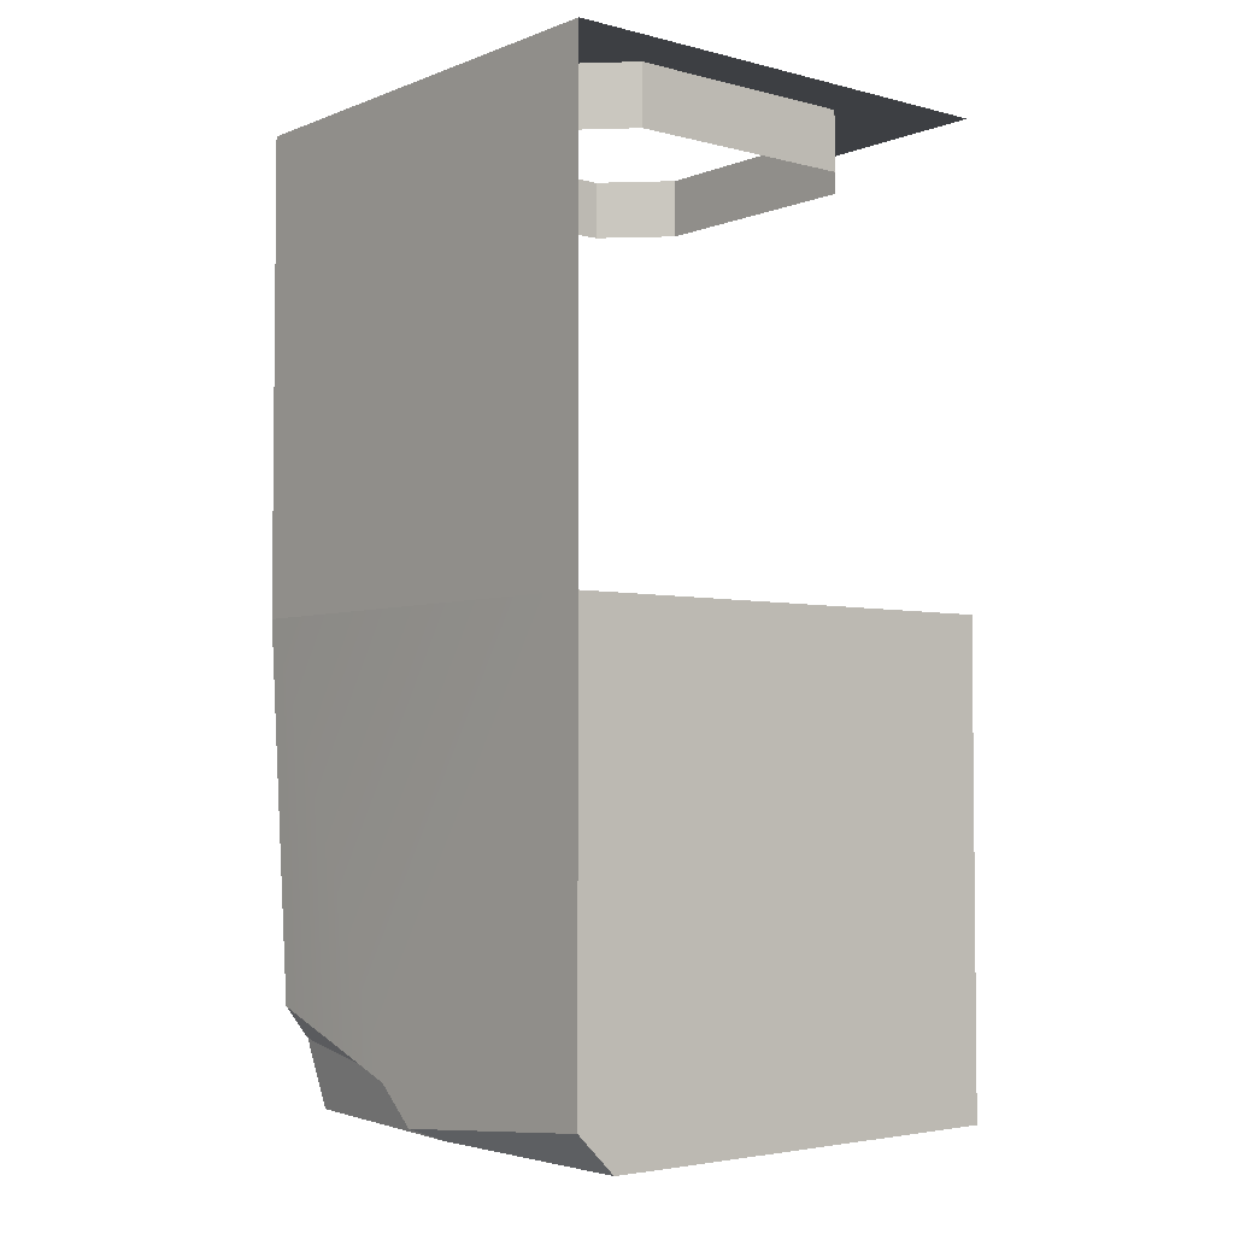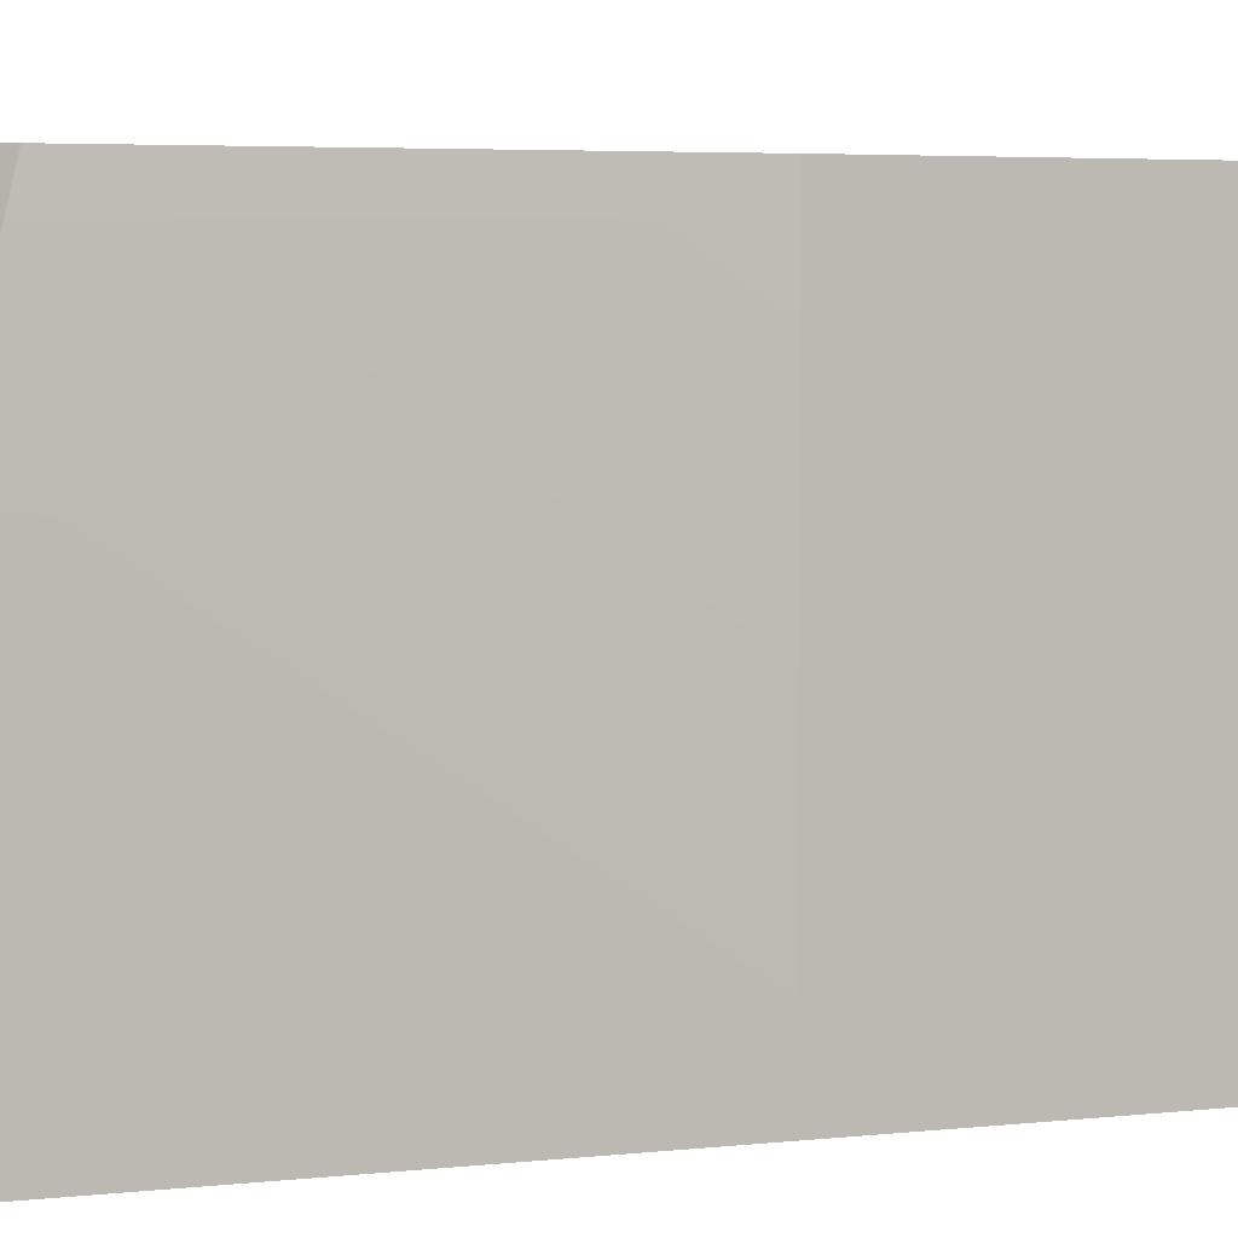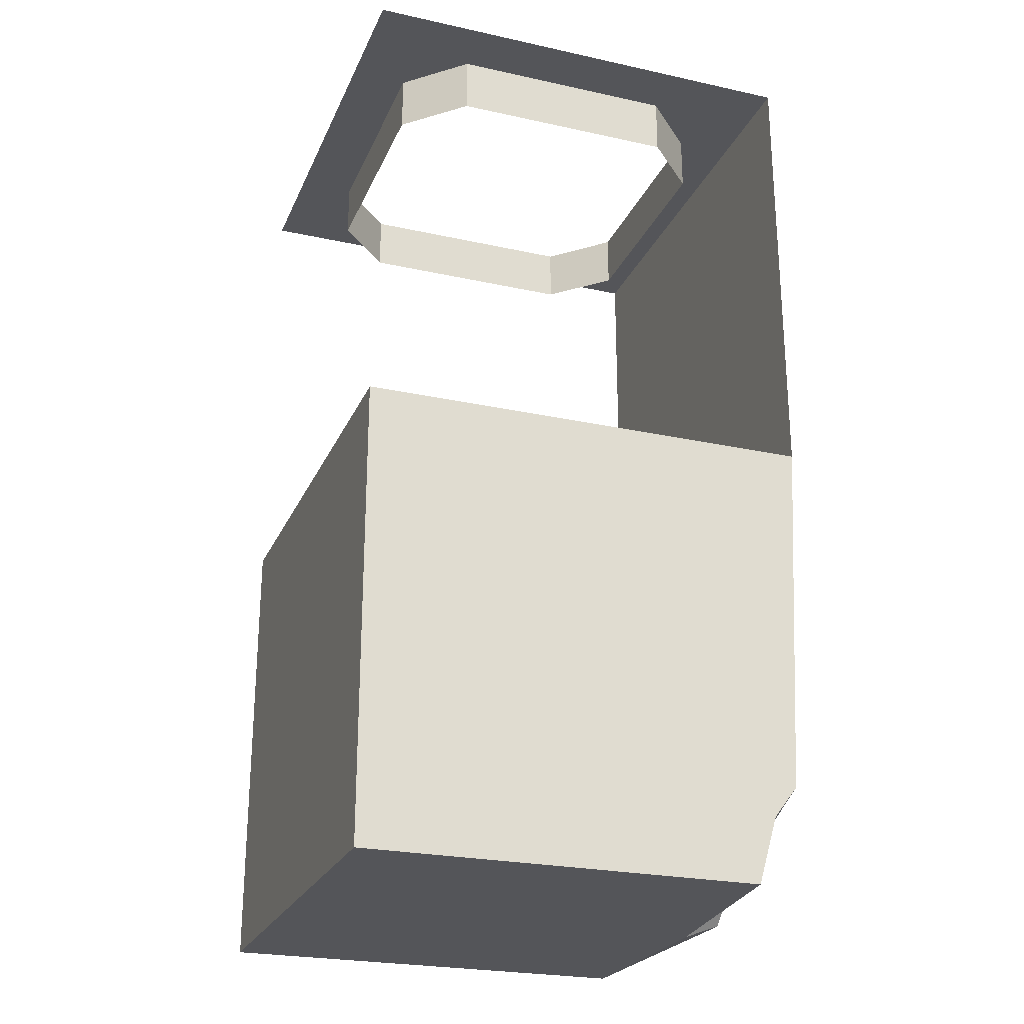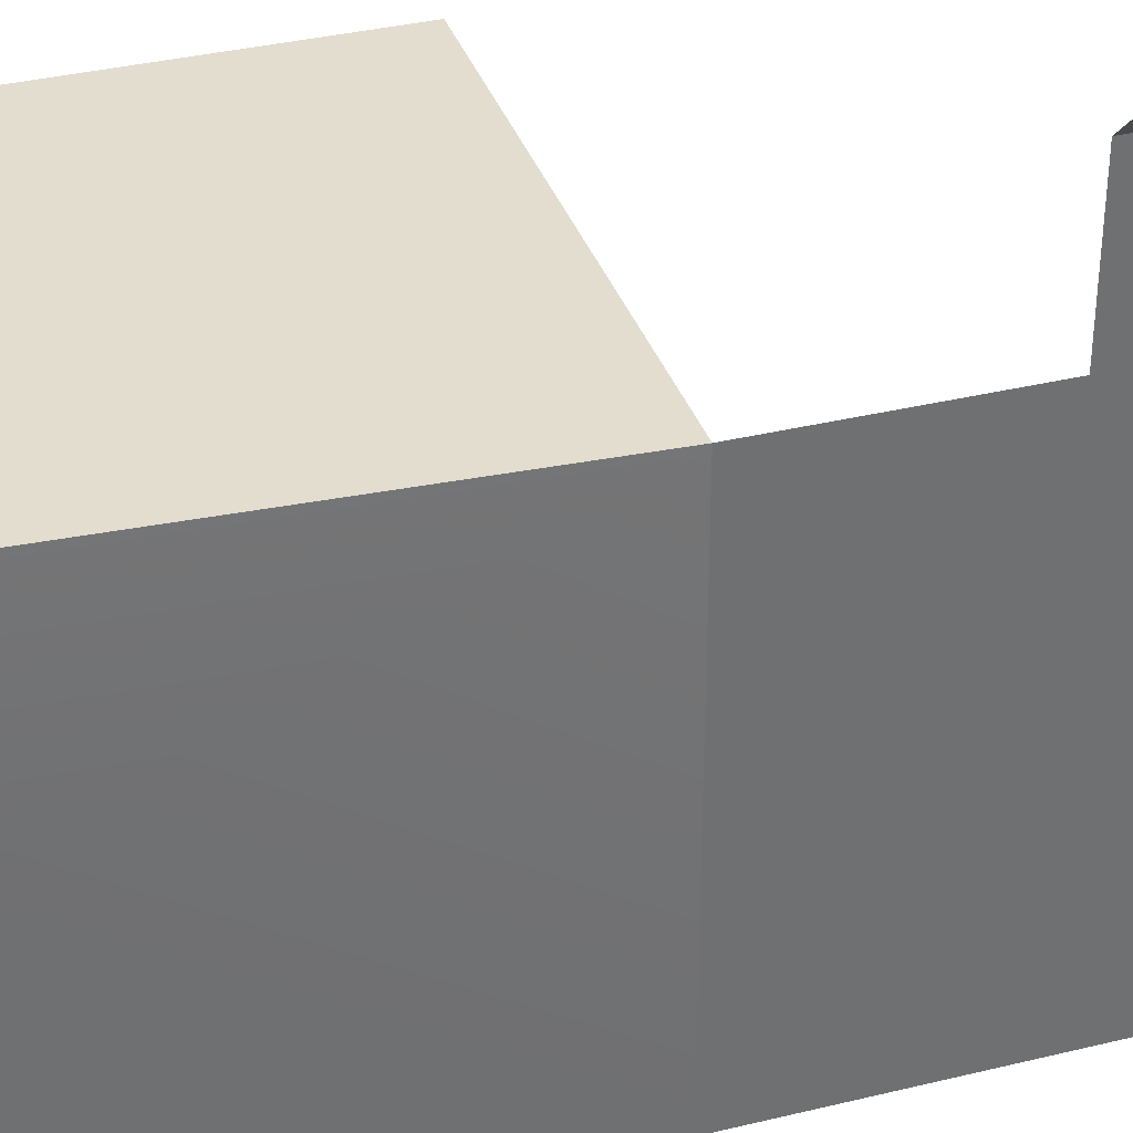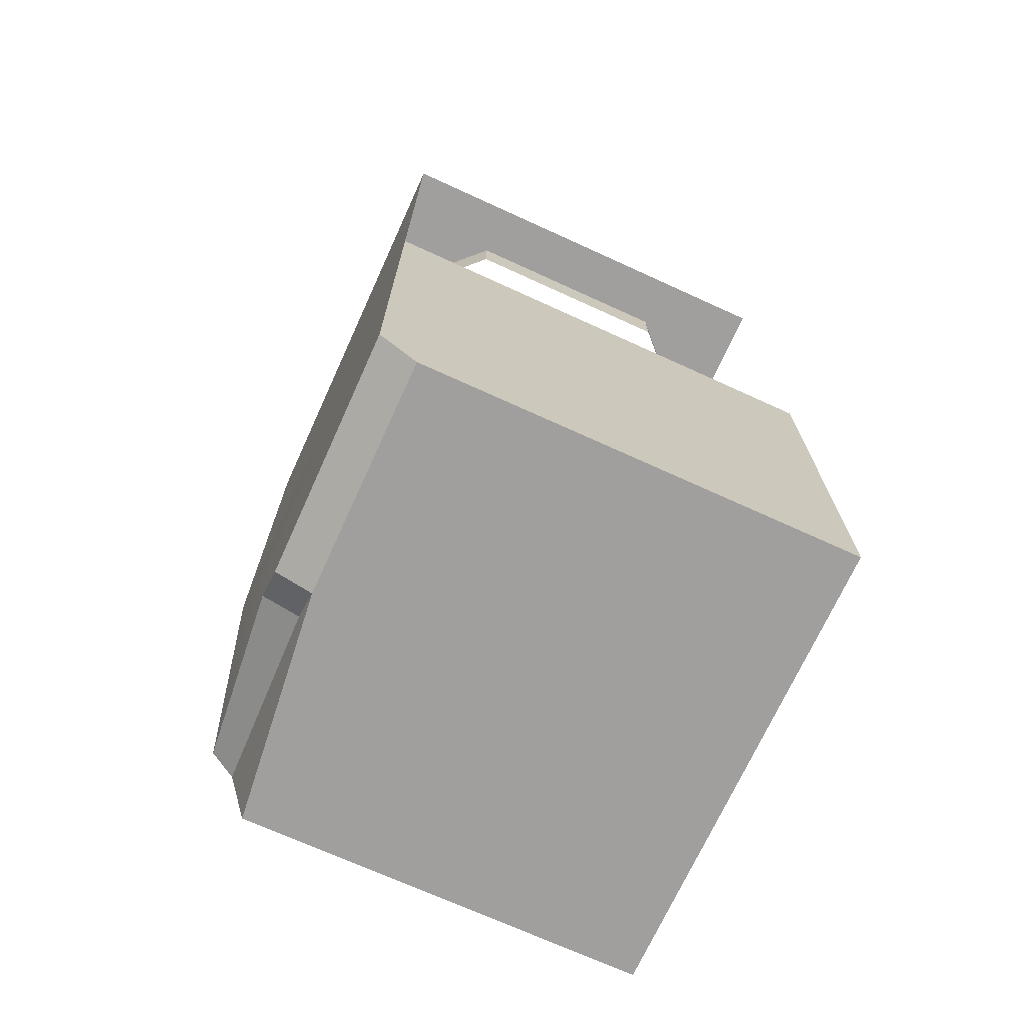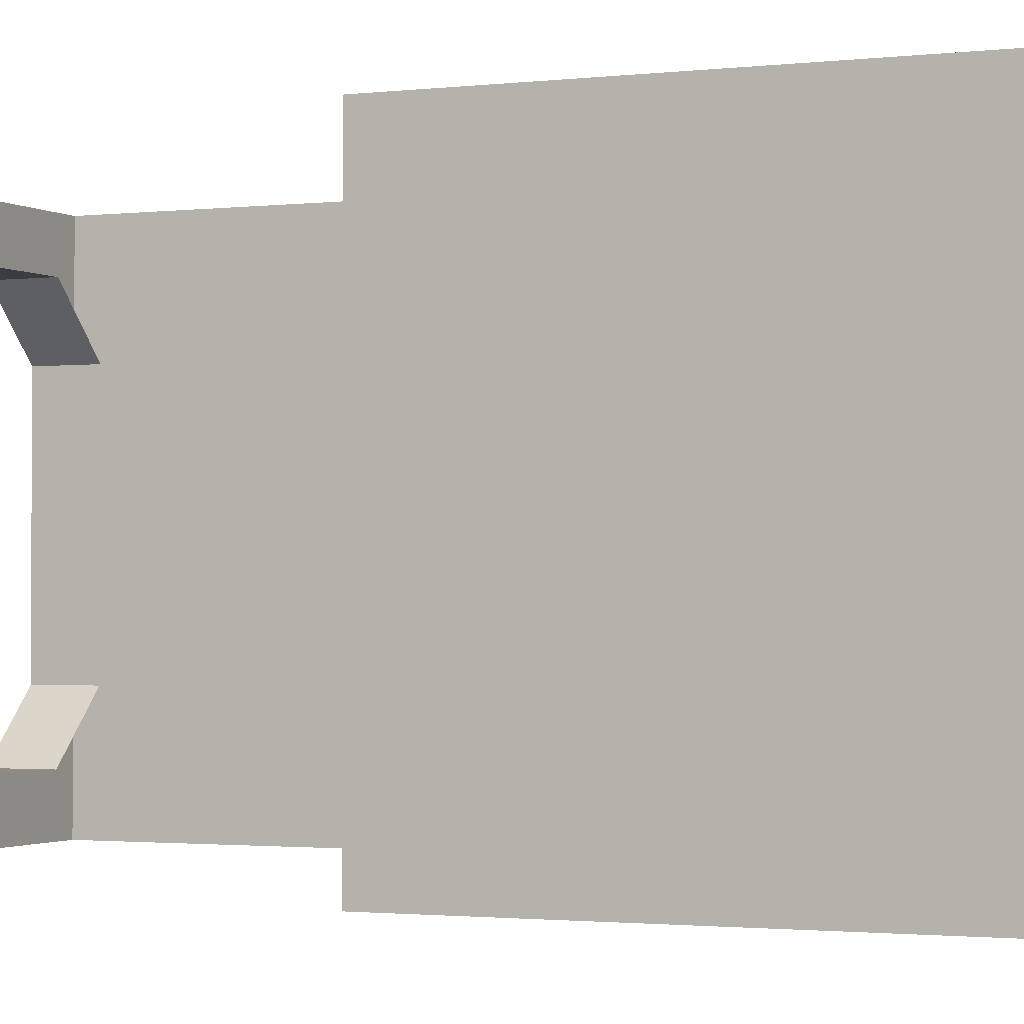
<metadata>
{"format":"obj","ext":"obj","renderer":"f3d","projection":"perspective","resolution":1024,"background":"white","views":[{"elev":-3.8,"azim":140.4,"up":"+Y"},{"elev":4.0,"azim":68.6,"up":"+Z"},{"elev":-24.7,"azim":-19.7,"up":"+Y"},{"elev":35.6,"azim":72.2,"up":"+Z"},{"elev":-71.3,"azim":155.5,"up":"+Y"},{"elev":-1.6,"azim":-65.5,"up":"+Z"}]}
</metadata>
<code>
g _Combined_Vis63_1
v 5.458 -4.285 0.5
v 5.5 -4.395 0.08664
v 5.42 -4.421 0.08664
v 5.458 -4.285 0.5
v 5.42 -4.421 0.08664
v 5.405 -4.353 0.5
v 5.42 -4.421 0.08664
v 5.42 -4.5 5.368e-06
v 5.362 -4.5 0.5
v 5.405 -4.353 0.5
v 4.5 -3.5 -0.5
v 4.5 -3.5 0.5
v 4.5 -4.421 0.5
v 4.5 -4.421 -0.5
v 4.5 -4.5 -0.5
v 4.5 -4.5 0.5
v 5.458 -4.285 0.5
v 4.5 -3.5 0.5
v 5.5 -3.5 0.5
v 5.405 -4.353 0.5
v 4.5 -4.421 0.5
v 4.5 -4.5 0.5
v 5.362 -4.5 0.5
v 5.5 -4.47 5.368e-06
v 5.5 -4.421 -0.5
v 5.42 -4.5 -0.5
v 5.42 -4.5 5.368e-06
v 4.5 -4.421 -0.5
v 4.5 -4.5 -0.5
v 5.42 -4.5 -0.5
v 4.5 -3.5 -0.5
v 5.5 -3.5 -0.5
v 5.5 -4.421 -0.5
v 5.42 -4.5 5.368e-06
v 5.42 -4.5 -0.5
v 4.5 -4.5 -0.5
v 5.362 -4.5 0.5
v 4.5 -4.5 0.5
v 5.5 -4.395 0.08664
v 5.5 -4.47 5.368e-06
v 5.42 -4.5 5.368e-06
v 5.42 -4.421 0.08664
v 5.5 -3.5 0.5
v 5.5 -4.395 0.08664
v 5.458 -4.285 0.5
v 5.5 -3.5 -0.5
v 5.5 -4.421 -0.5
v 5.5 -4.47 5.368e-06
v 5.5 -2.5 -0.5
v 5.5 -3.5 -0.5
v 5.5 -3.5 0.5
v 5.5 -2.5 0.5
v 5.25 -2.5 0.375
v 5.25 -2.625 0.375
v 5.375 -2.625 0.25
v 5.375 -2.5 0.25
v 4.75 -2.5 -0.375
v 4.75 -2.625 -0.375
v 4.625 -2.625 -0.25
v 4.625 -2.5 -0.25
v 4.625 -2.5 0.25
v 4.625 -2.625 0.25
v 4.75 -2.625 0.375
v 4.75 -2.5 0.375
v 4.75 -2.5 0.375
v 4.75 -2.625 0.375
v 5.25 -2.625 0.375
v 5.25 -2.5 0.375
v 5.375 -2.5 -0.25
v 5.375 -2.625 -0.25
v 5.25 -2.625 -0.375
v 5.25 -2.5 -0.375
v 4.625 -2.5 -0.25
v 4.625 -2.625 -0.25
v 4.625 -2.625 0.25
v 4.625 -2.5 0.25
v 5.25 -2.5 -0.375
v 5.25 -2.625 -0.375
v 4.75 -2.625 -0.375
v 4.75 -2.5 -0.375
v 5.375 -2.5 0.25
v 5.375 -2.625 0.25
v 5.375 -2.625 -0.25
v 5.375 -2.5 -0.25
v 4.75 -2.5 0.375
v 4.5 -2.5 0.5
v 4.625 -2.5 0.25
v 5.25 -2.5 0.375
v 4.5 -2.5 -0.5
v 4.625 -2.5 -0.25
v 4.75 -2.5 -0.375
v 5.5 -2.5 0.5
v 5.375 -2.5 0.25
v 5.375 -2.5 -0.25
v 5.5 -2.5 -0.5
v 5.25 -2.5 -0.375
g _Combined_Vis63_1_0
f 3 2 1
f 6 5 4
f 9 8 7
f 10 9 7
f 13 12 11
f 14 13 11
f 14 15 13
f 15 16 13
f 19 18 17
f 18 20 17
f 18 21 20
f 21 22 20
f 22 23 20
f 26 25 24
f 27 26 24
f 30 29 28
f 30 28 31
f 30 31 32
f 33 30 32
f 36 35 34
f 36 34 37
f 38 36 37
f 41 40 39
f 42 41 39
f 45 44 43
f 44 46 43
f 44 47 46
f 44 48 47
f 51 50 49
f 52 51 49
f 55 54 53
f 56 55 53
f 59 58 57
f 60 59 57
f 63 62 61
f 64 63 61
f 67 66 65
f 68 67 65
f 71 70 69
f 72 71 69
f 75 74 73
f 76 75 73
f 79 78 77
f 80 79 77
f 83 82 81
f 84 83 81
f 87 86 85
f 85 86 88
f 86 87 89
f 87 90 89
f 89 90 91
f 86 92 88
f 88 92 93
f 93 92 94
f 89 91 95
f 92 95 94
f 91 96 95
f 94 95 96

</code>
